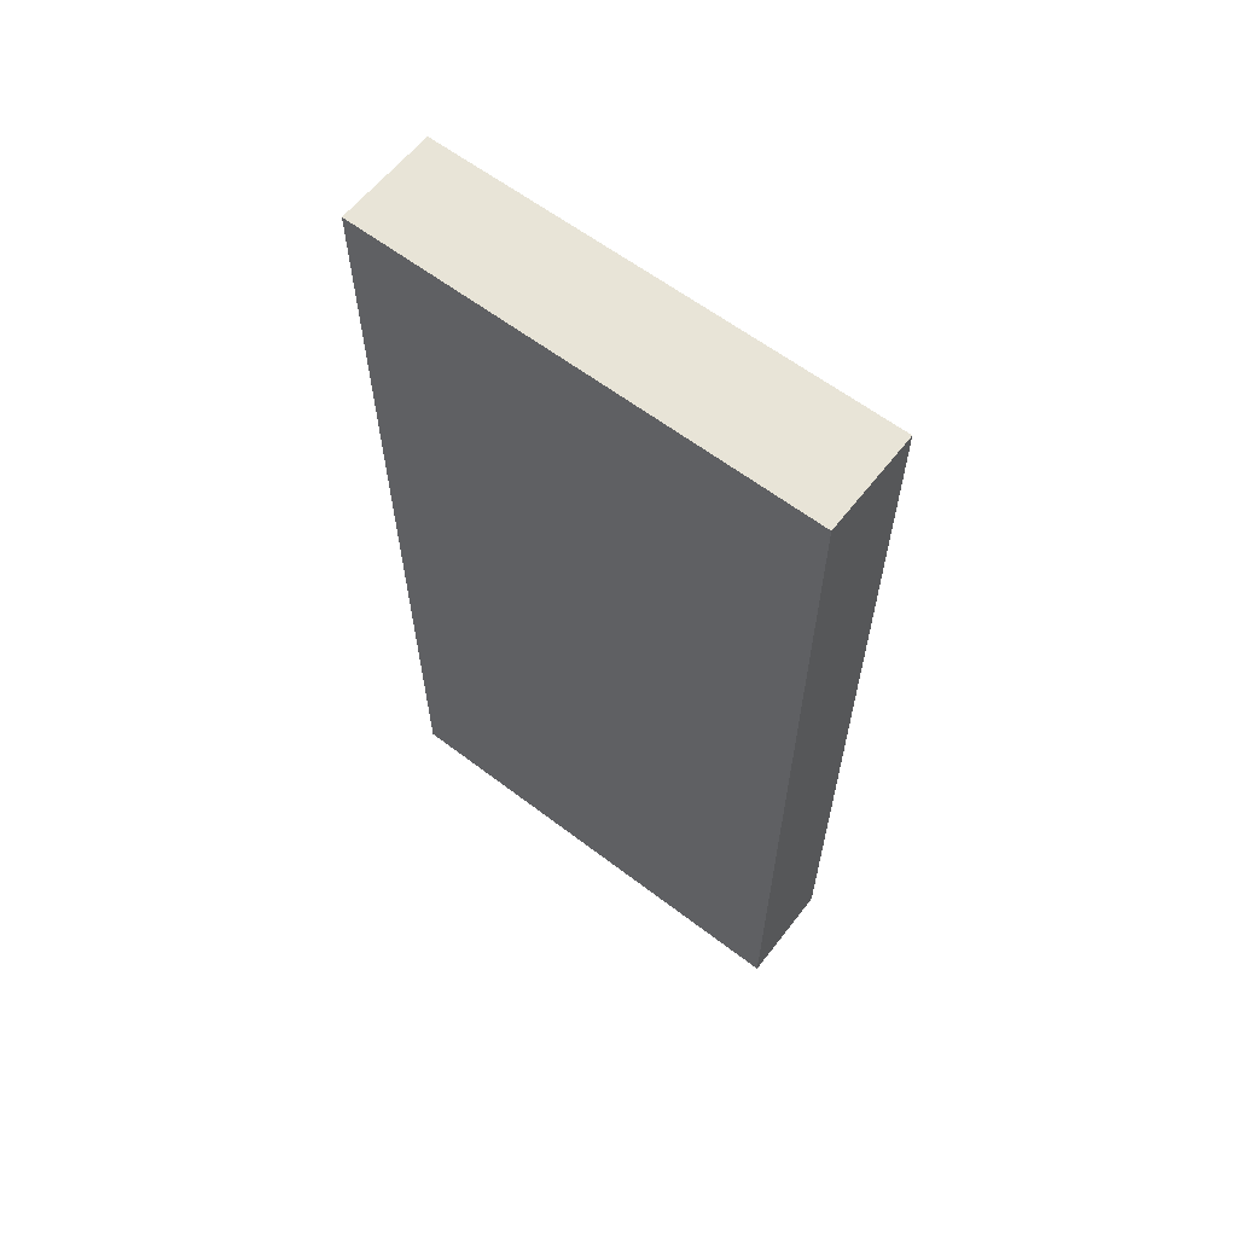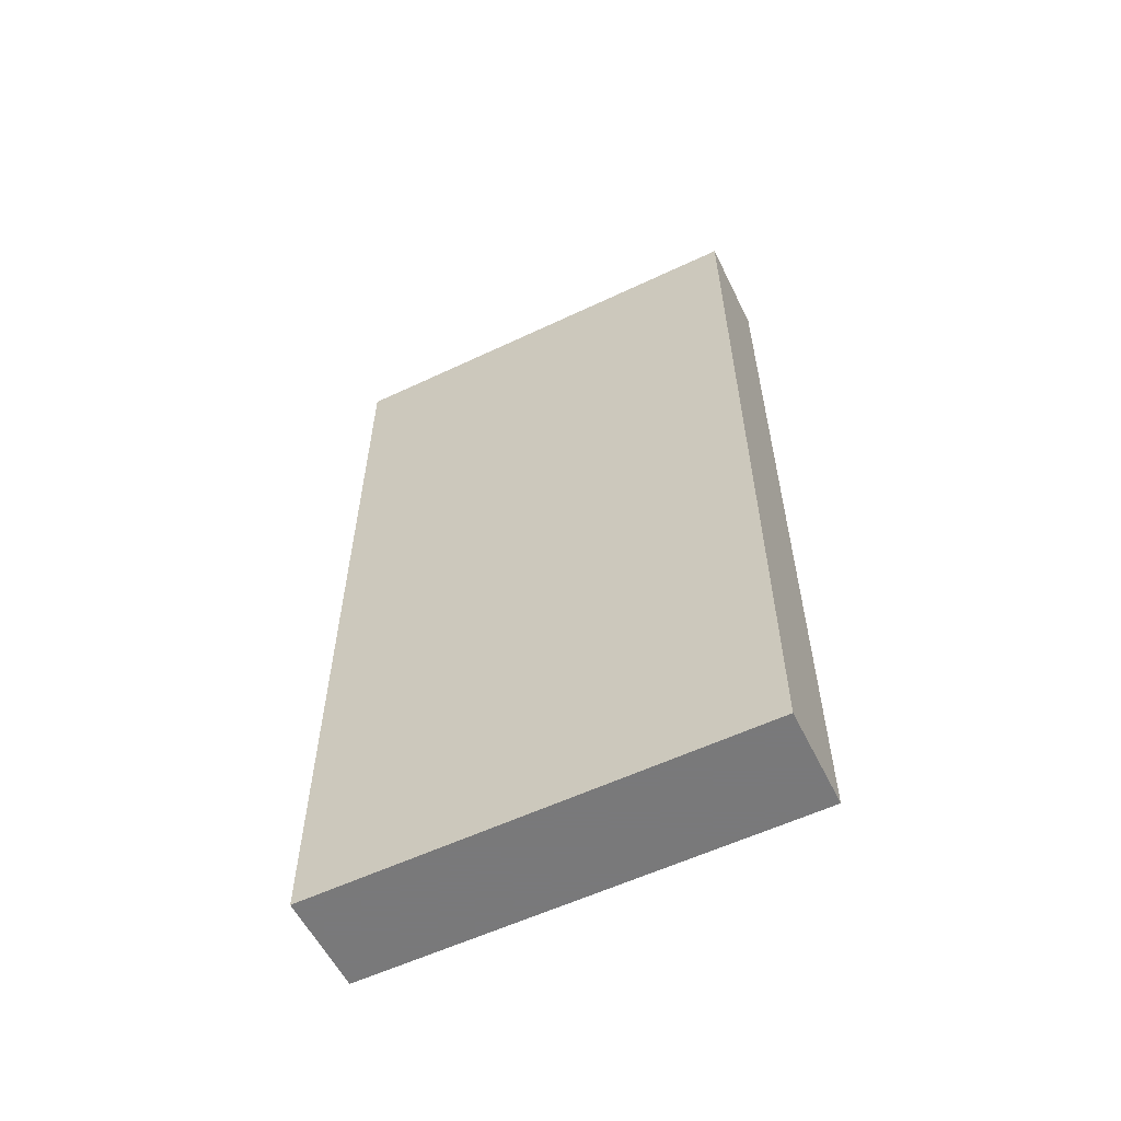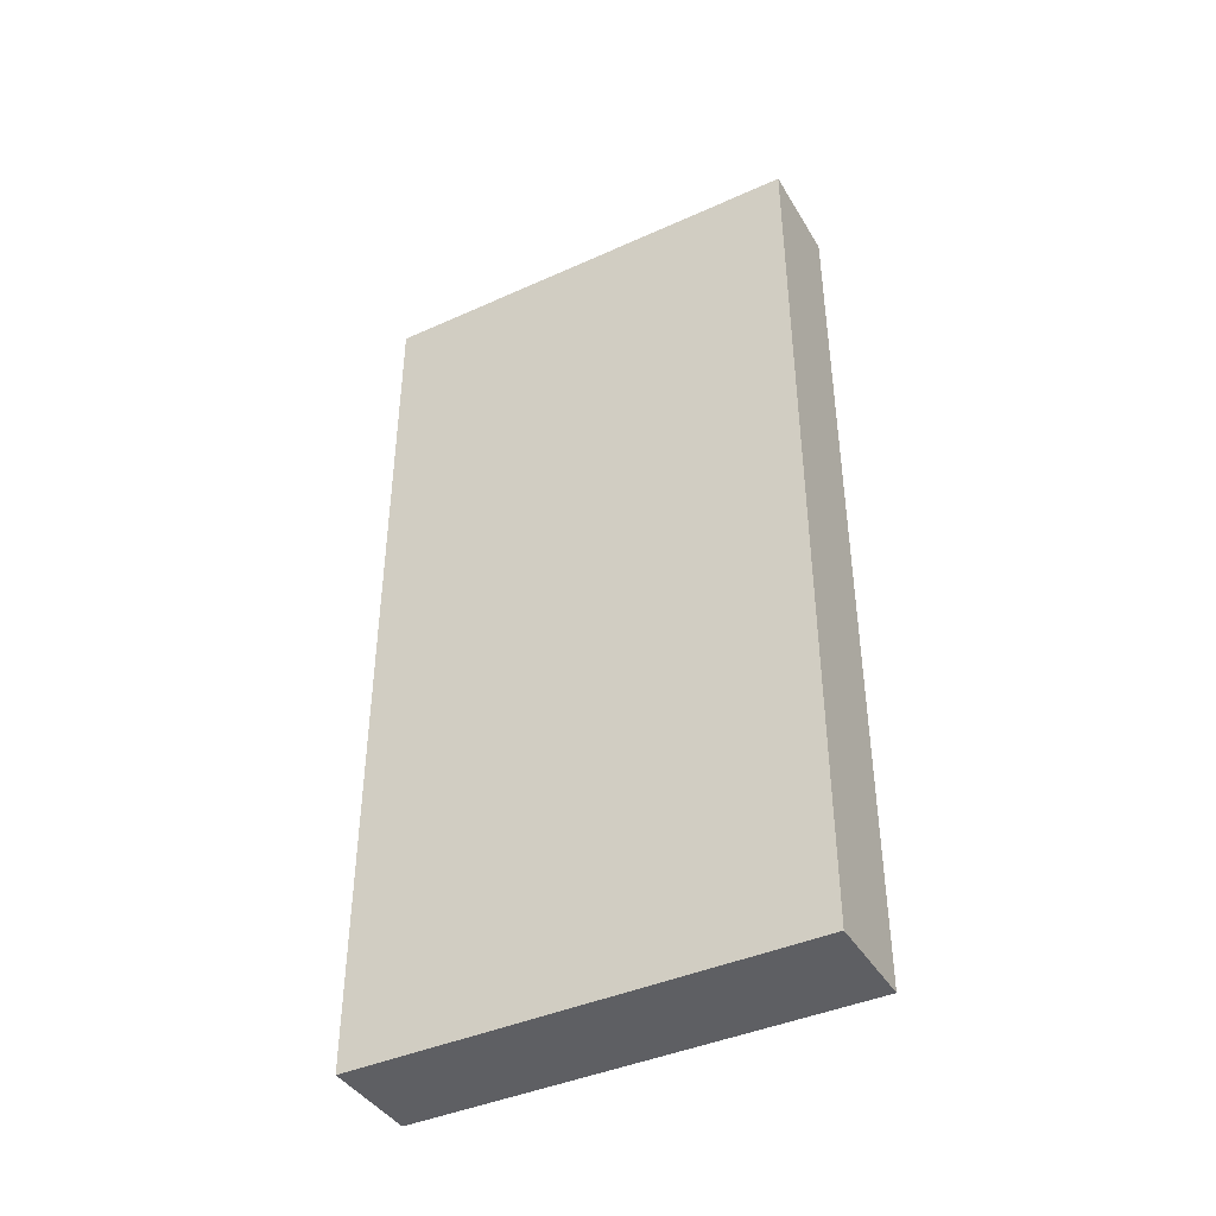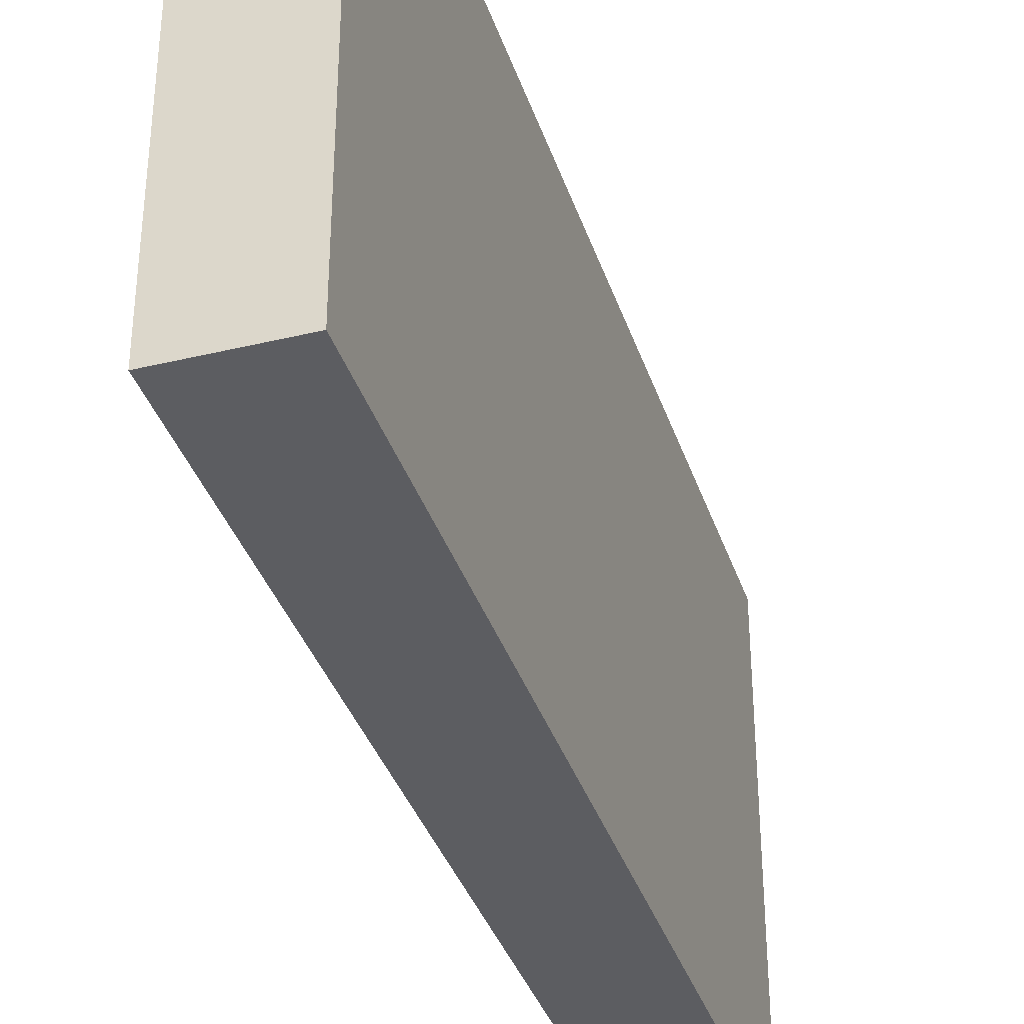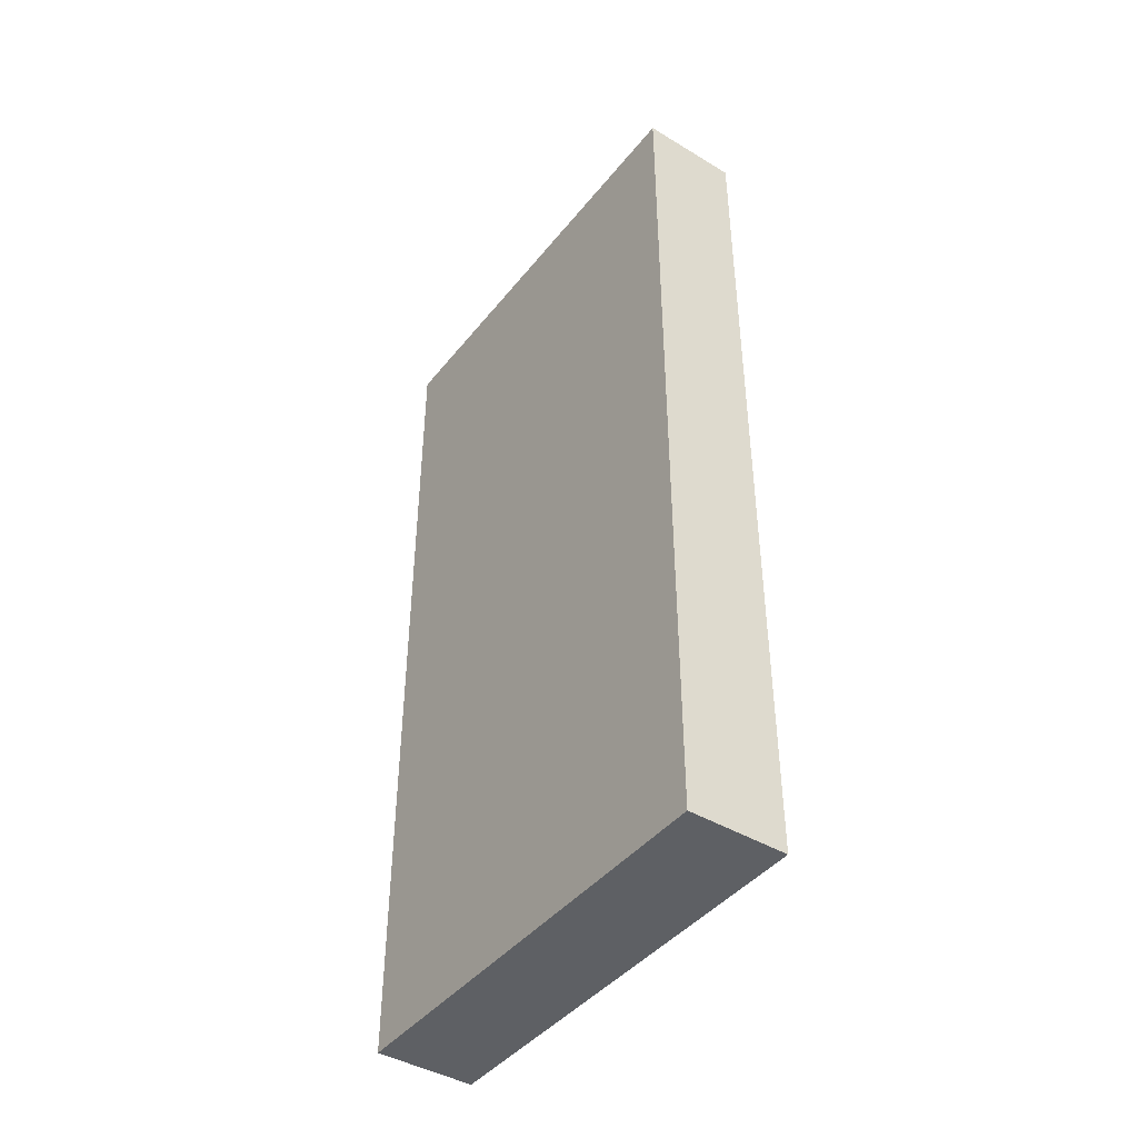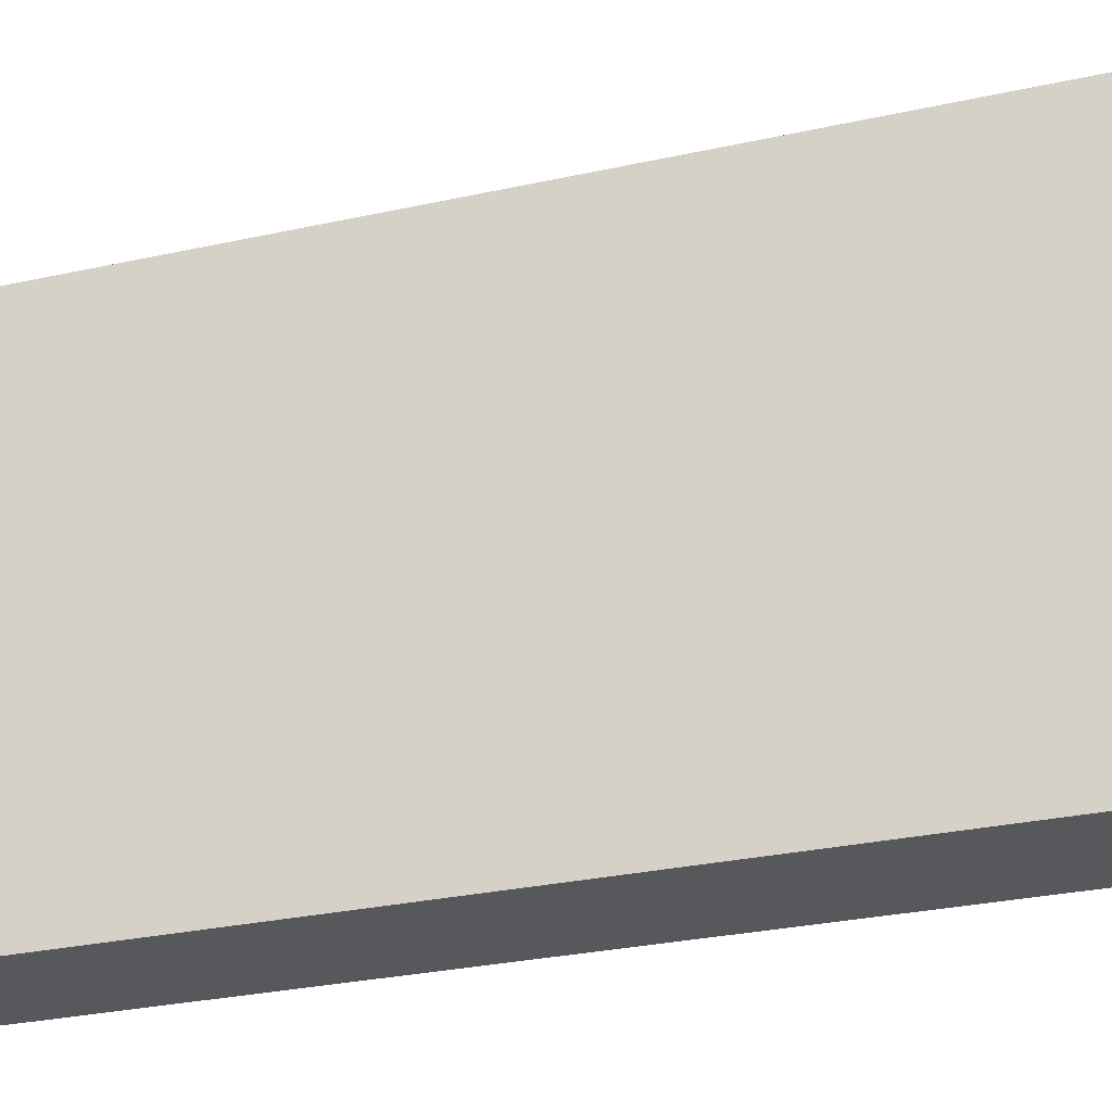
<metadata>
{"format":"obj","ext":"obj","renderer":"f3d","projection":"perspective","resolution":1024,"background":"white","views":[{"elev":61.3,"azim":127.8,"up":"+Z"},{"elev":-57.8,"azim":116.1,"up":"+Z"},{"elev":-41.4,"azim":-61.4,"up":"+Z"},{"elev":-36.7,"azim":17.4,"up":"+Y"},{"elev":-43.1,"azim":-35.5,"up":"+Z"},{"elev":-28.1,"azim":108.7,"up":"+Y"}]}
</metadata>
<code>
v 2136 312 120
v 2152 240 120
v 2136 240 120
v 2152 312 120
v 2136 240 264
v 2152 312 264
v 2136 312 264
v 2152 240 264
f 1 2 3
f 1 4 2
f 5 6 7
f 5 8 6
f 8 3 2
f 8 5 3
f 7 4 1
f 7 6 4
f 6 2 4
f 6 8 2
f 5 1 3
f 5 7 1

</code>
